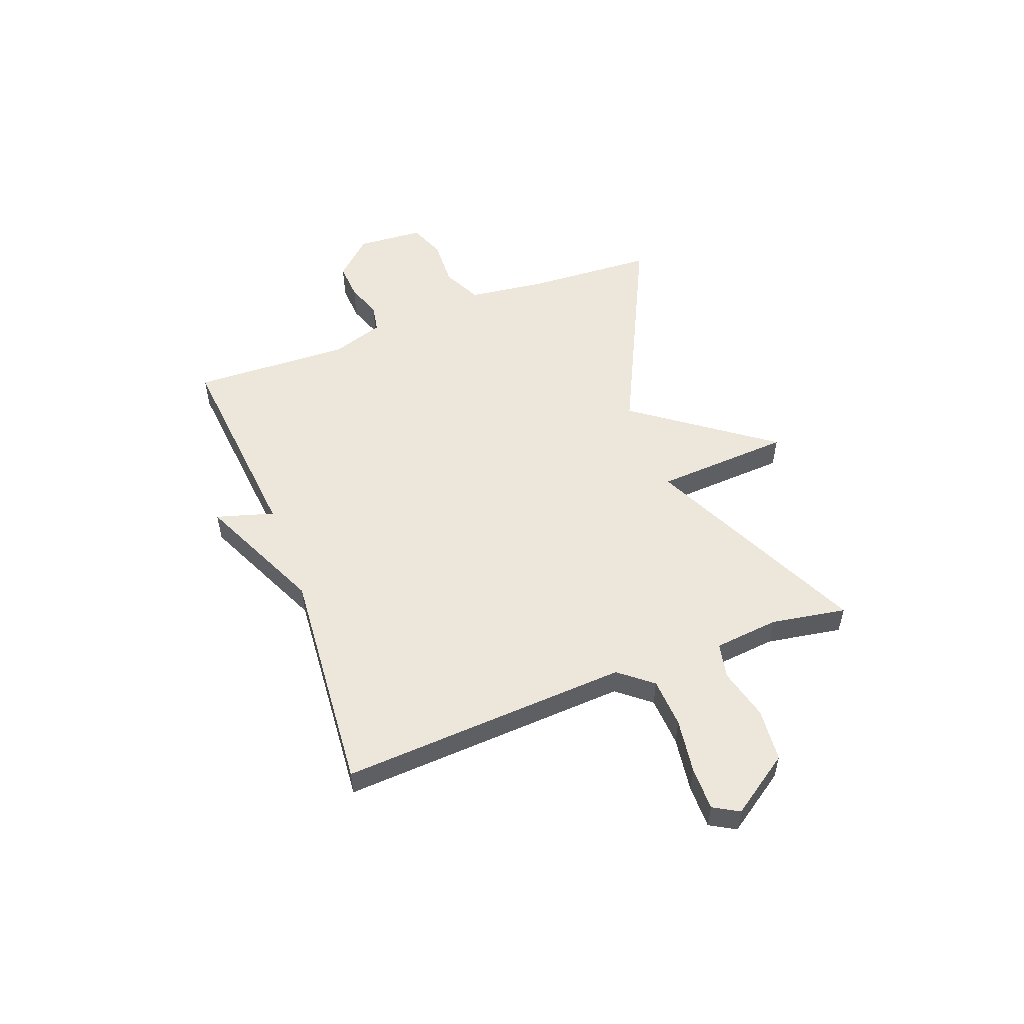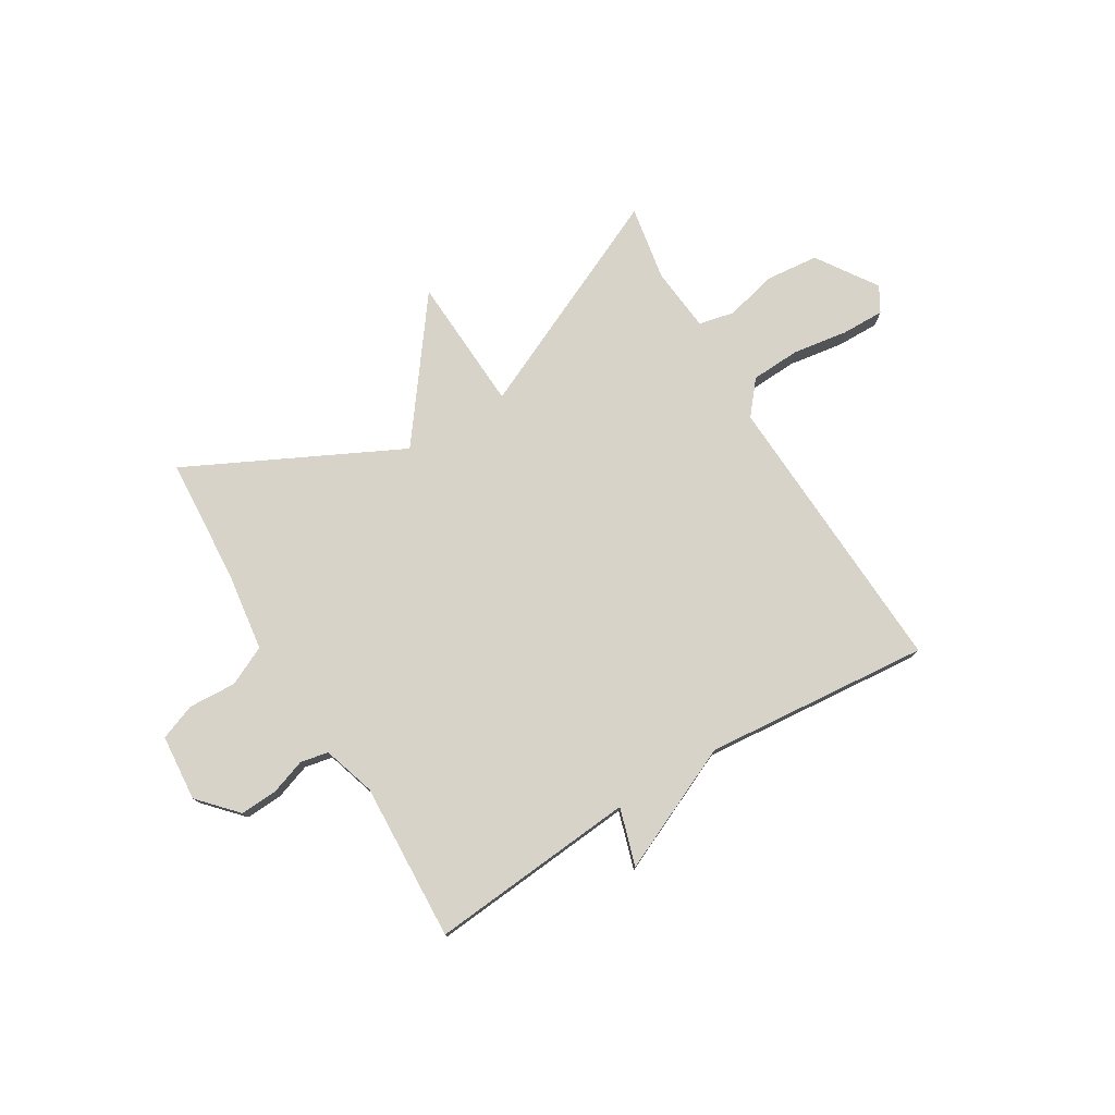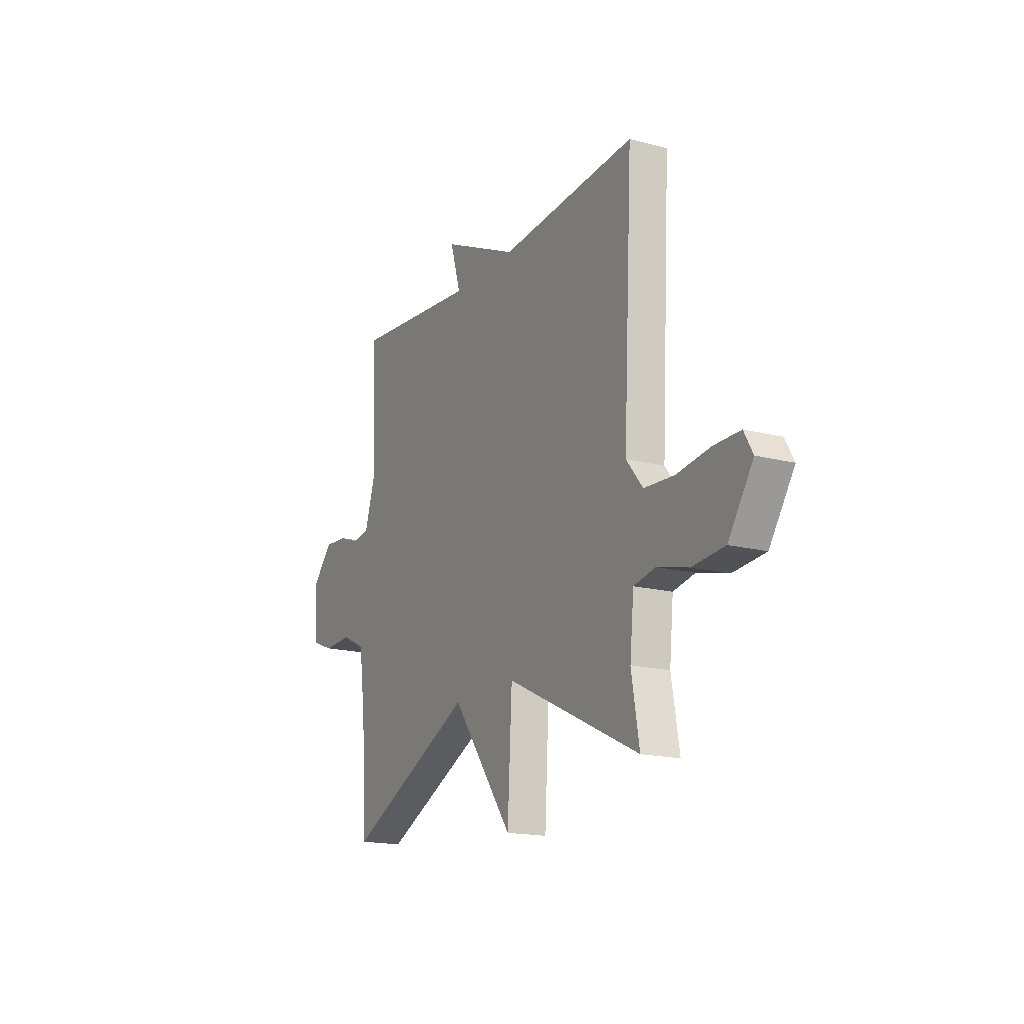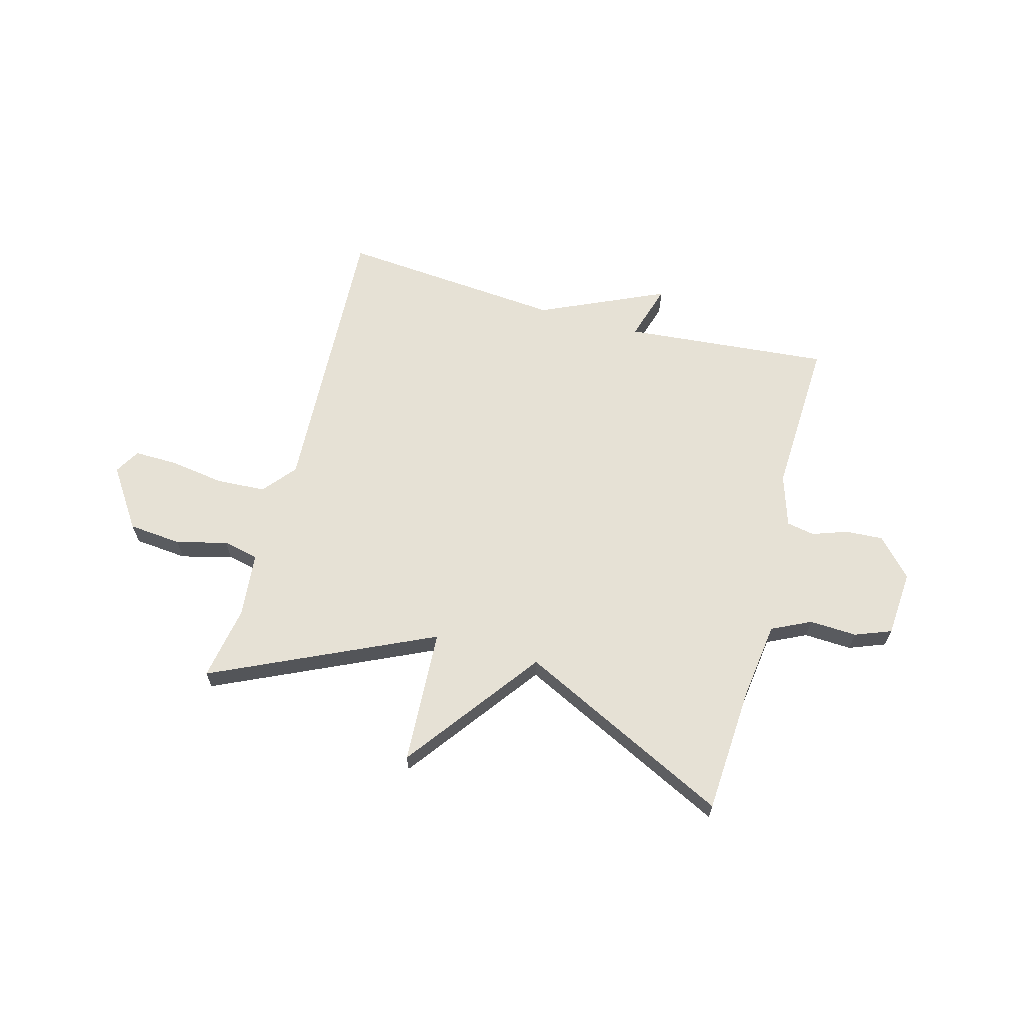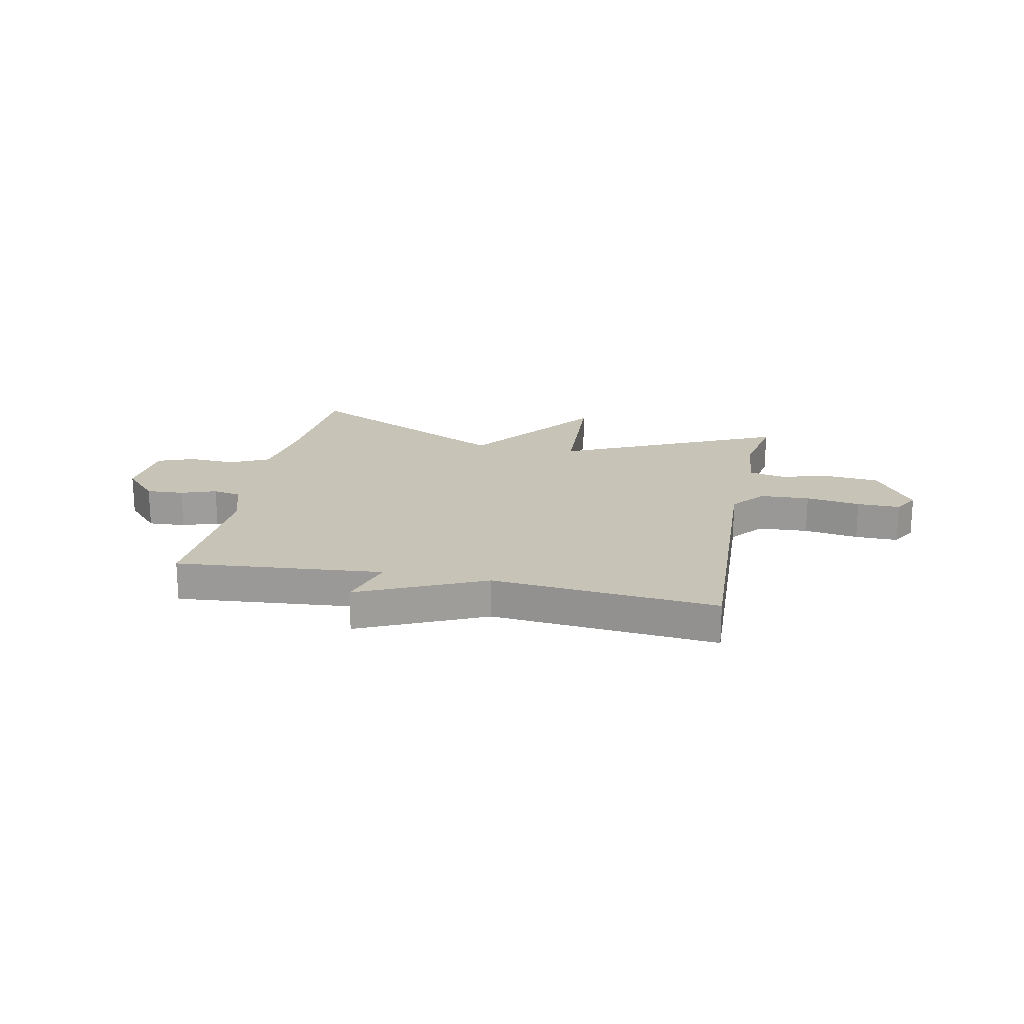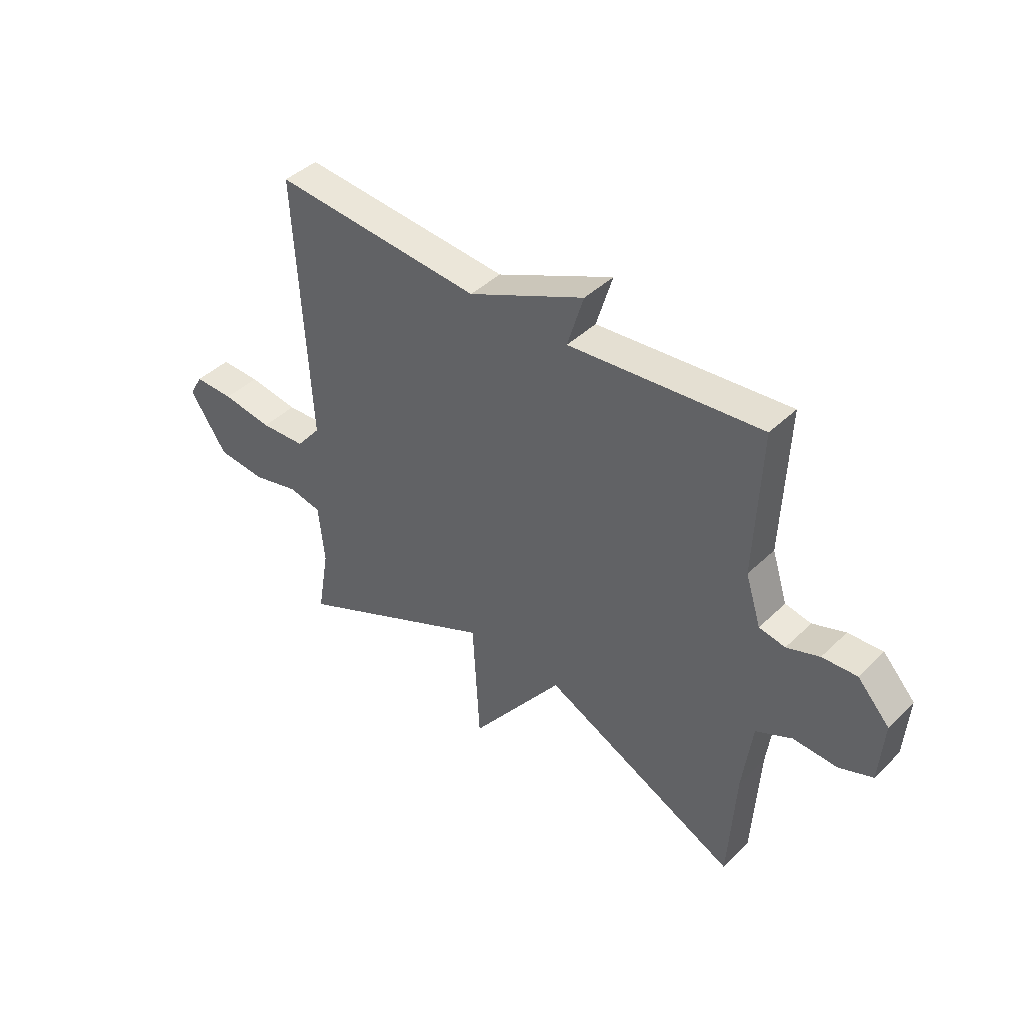
<metadata>
{"format":"obj","ext":"obj","renderer":"f3d","projection":"perspective","resolution":1024,"background":"white","views":[{"elev":53.5,"azim":69.1,"up":"+Y"},{"elev":76.8,"azim":-30.8,"up":"+Y"},{"elev":-16.9,"azim":62.3,"up":"+Z"},{"elev":64.4,"azim":-164.7,"up":"+Y"},{"elev":19.7,"azim":11.7,"up":"+Y"},{"elev":42.2,"azim":-138.8,"up":"+Z"}]}
</metadata>
<code>
v -0.5 0.07 0.5
v -0.117 0.07 0.465
v -0.149 0.07 0.571
v 0.083 0.07 0.465
v 0.5 0.07 0.5
v 0.472 0.07 -0.034
v 0.522 0.07 -0.095
v 0.614 0.07 -0.1
v 0.715 0.07 -0.085
v 0.795 0.07 -0.084
v 0.822 0.07 -0.131
v 0.747 0.07 -0.242
v 0.649 0.07 -0.251
v 0.554 0.07 -0.227
v 0.488 0.07 -0.241
v 0.476 0.07 -0.361
v 0.5 0.07 -0.5
v 0.092 0.07 -0.309
v 0.078 0.07 -0.56
v -0.108 0.07 -0.309
v -0.5 0.07 -0.5
v -0.514 0.07 -0.266
v -0.533 0.07 -0.121
v -0.605 0.07 -0.086
v -0.693 0.07 -0.09
v -0.76 0.07 -0.064
v -0.769 0.07 0.059
v -0.705 0.07 0.128
v -0.636 0.07 0.124
v -0.571 0.07 0.101
v -0.519 0.07 0.111
v -0.488 0.07 0.208
v -0.5 0 0.5
v -0.117 0 0.465
v -0.149 0 0.571
v 0.083 0 0.465
v 0.5 0 0.5
v 0.472 0 -0.034
v 0.522 0 -0.095
v 0.614 0 -0.1
v 0.715 0 -0.085
v 0.795 0 -0.084
v 0.822 0 -0.131
v 0.747 0 -0.242
v 0.649 0 -0.251
v 0.554 0 -0.227
v 0.488 0 -0.241
v 0.476 0 -0.361
v 0.5 0 -0.5
v 0.092 0 -0.309
v 0.078 0 -0.56
v -0.108 0 -0.309
v -0.5 0 -0.5
v -0.514 0 -0.266
v -0.533 0 -0.121
v -0.605 0 -0.086
v -0.693 0 -0.09
v -0.76 0 -0.064
v -0.769 0 0.059
v -0.705 0 0.128
v -0.636 0 0.124
v -0.571 0 0.101
v -0.519 0 0.111
v -0.488 0 0.208
f 28 29 30
f 27 28 30
f 26 27 30
f 25 26 30
f 24 25 30
f 23 24 30 31
f 22 23 31 32
f 20 21 22 32
f 32 1 2
f 20 32 2
f 19 20 2
f 18 19 2
f 12 13 14
f 11 12 14
f 10 11 14
f 9 10 14
f 8 9 14
f 7 8 14 15
f 6 7 15
f 4 5 6
f 6 15 16
f 4 6 16
f 3 4 16
f 2 3 16
f 2 16 17 18
f 62 61 60
f 62 60 59
f 62 59 58
f 62 58 57
f 62 57 56
f 63 62 56 55
f 64 63 55 54
f 64 54 53 52
f 34 33 64
f 34 64 52
f 34 52 51
f 34 51 50
f 46 45 44
f 46 44 43
f 46 43 42
f 46 42 41
f 46 41 40
f 47 46 40 39
f 47 39 38
f 38 37 36
f 48 47 38
f 48 38 36
f 48 36 35
f 48 35 34
f 50 49 48 34
f 1 33 34 2
f 2 34 35 3
f 3 35 36 4
f 4 36 37 5
f 5 37 38 6
f 6 38 39 7
f 7 39 40 8
f 8 40 41 9
f 9 41 42 10
f 10 42 43 11
f 11 43 44 12
f 12 44 45 13
f 13 45 46 14
f 14 46 47 15
f 15 47 48 16
f 16 48 49 17
f 17 49 50 18
f 18 50 51 19
f 19 51 52 20
f 20 52 53 21
f 21 53 54 22
f 22 54 55 23
f 23 55 56 24
f 24 56 57 25
f 25 57 58 26
f 26 58 59 27
f 27 59 60 28
f 28 60 61 29
f 29 61 62 30
f 30 62 63 31
f 31 63 64 32
f 32 64 33 1

</code>
